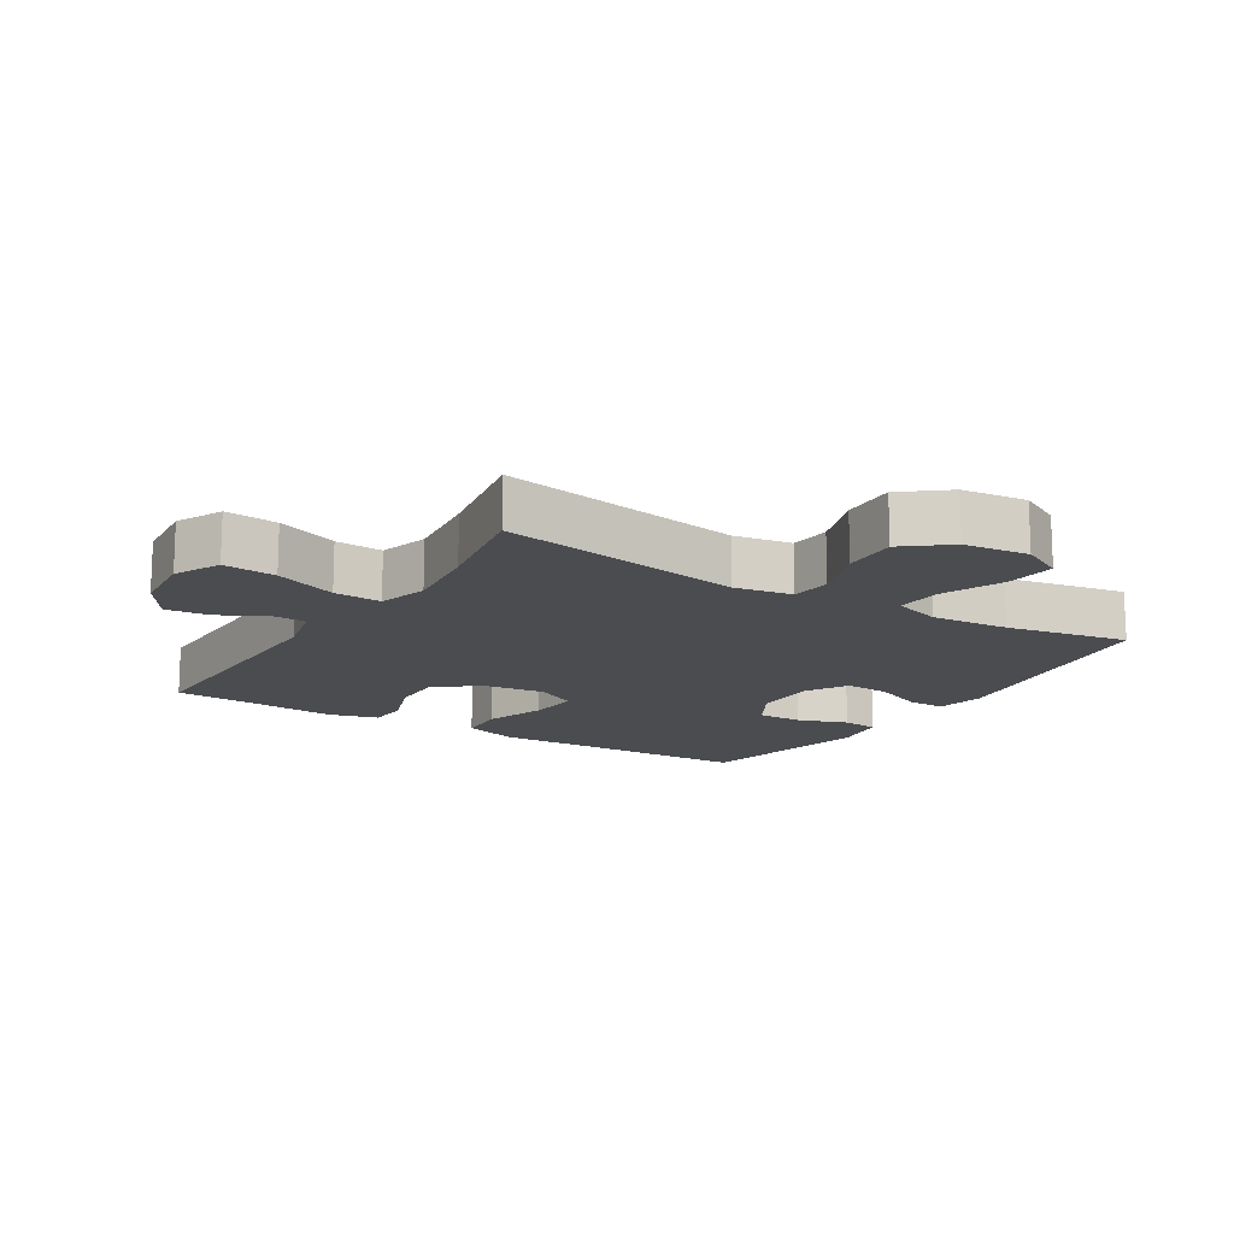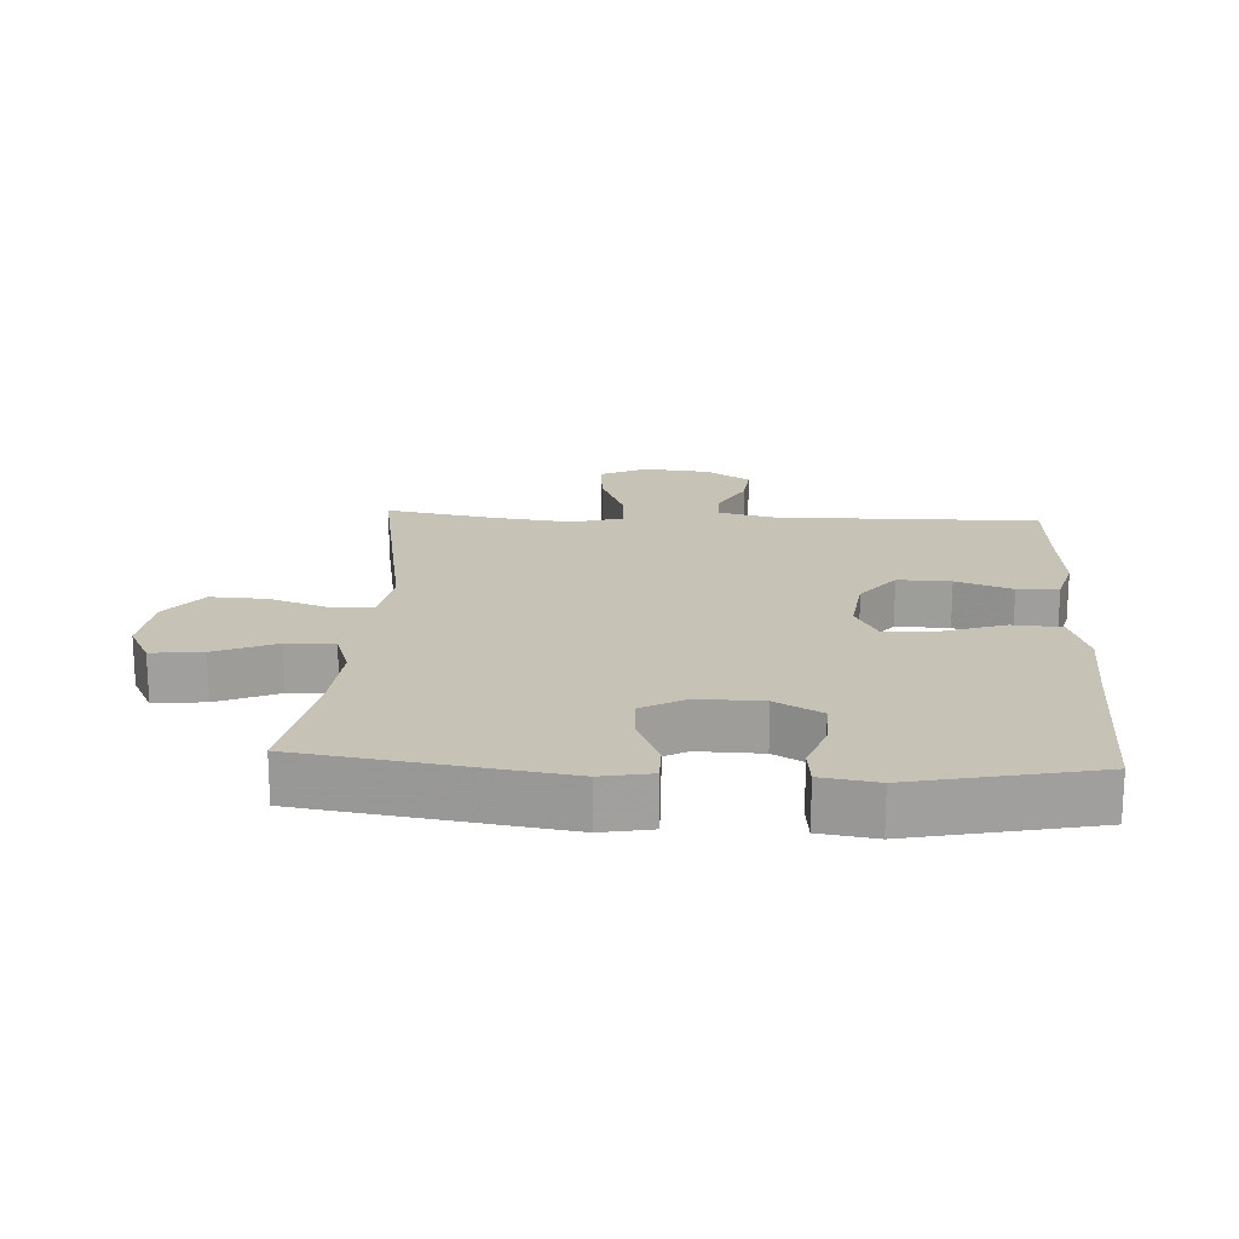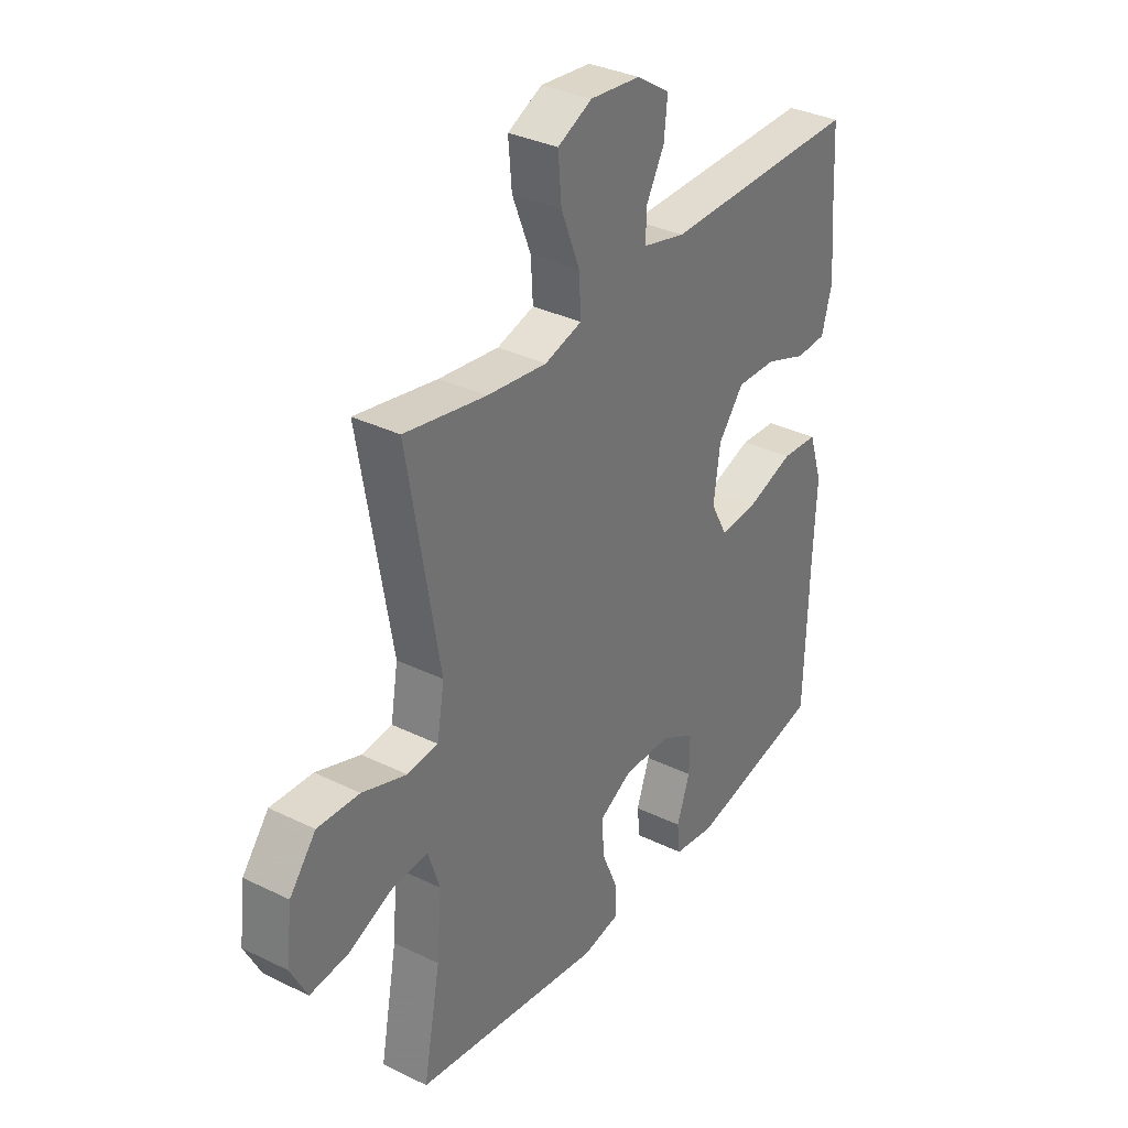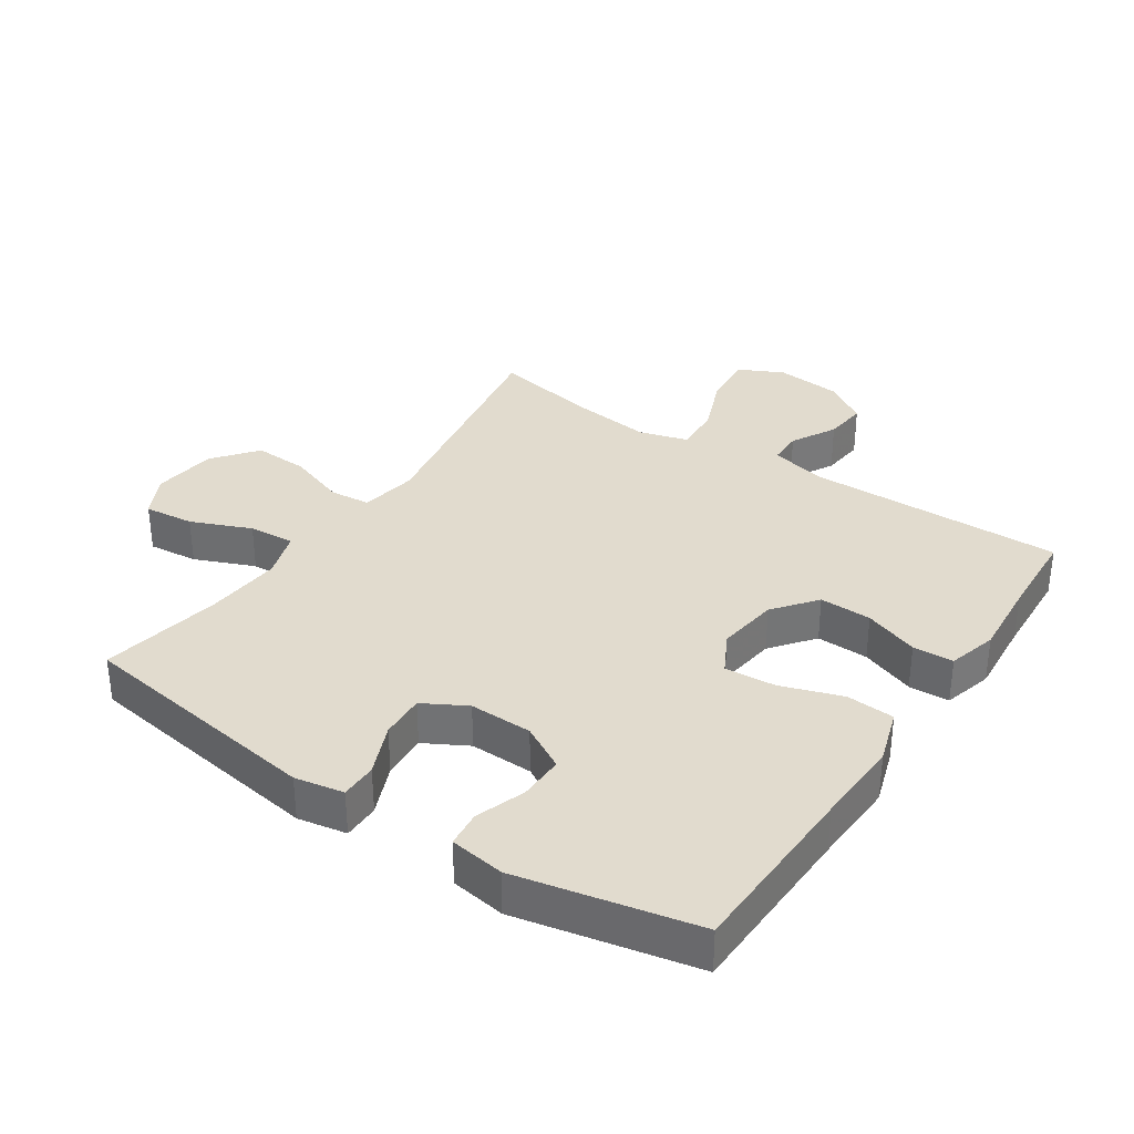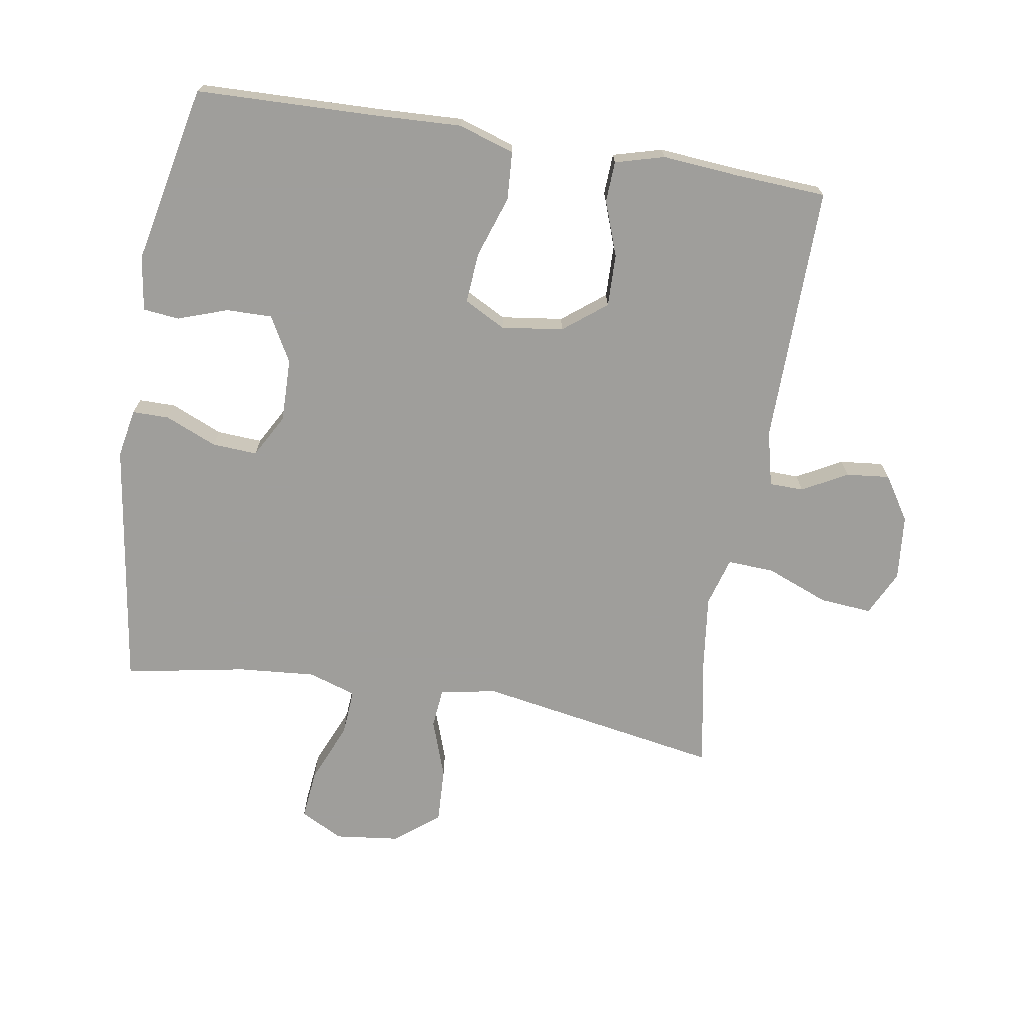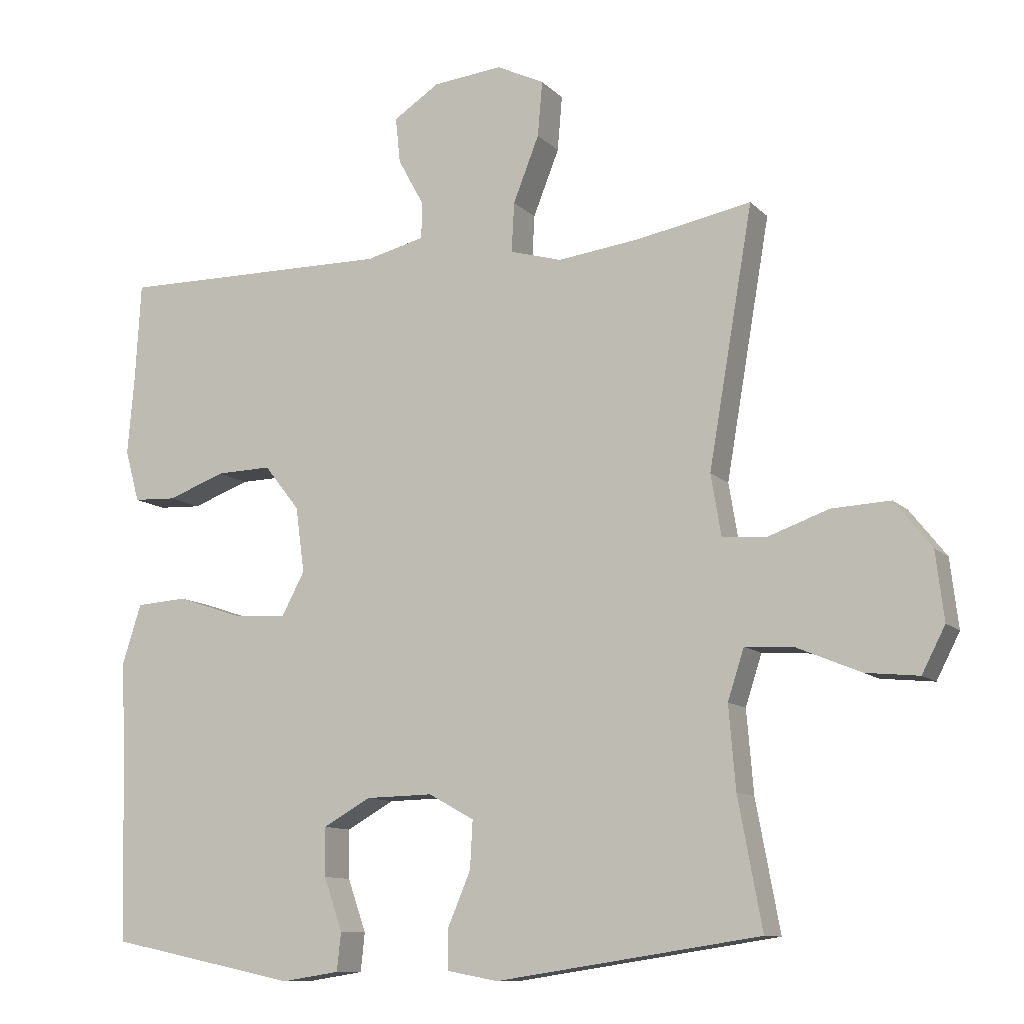
<metadata>
{"format":"obj","ext":"obj","renderer":"f3d","projection":"perspective","resolution":1024,"background":"white","views":[{"elev":-14.9,"azim":58.1,"up":"+Y"},{"elev":18.9,"azim":-176.8,"up":"+Y"},{"elev":33.8,"azim":123.6,"up":"+Z"},{"elev":33.9,"azim":-146.2,"up":"+Y"},{"elev":-70.8,"azim":-99.4,"up":"+Y"},{"elev":-10.8,"azim":25.3,"up":"+Z"}]}
</metadata>
<code>
v -0.5 0.07 0.5
v -0.098 0.07 0.495
v -0.012 0.07 0.516
v -0.011 0.07 0.569
v -0.049 0.07 0.639
v -0.056 0.07 0.706
v 0.012 0.07 0.75
v 0.114 0.07 0.76
v 0.184 0.07 0.726
v 0.177 0.07 0.645
v 0.139 0.07 0.549
v 0.135 0.07 0.476
v 0.211 0.07 0.454
v 0.333 0.07 0.469
v 0.5 0.07 0.5
v 0.435 0.07 0.123
v 0.45 0.07 0.034
v 0.513 0.07 0.028
v 0.604 0.07 0.06
v 0.69 0.07 0.064
v 0.744 0.07 -0.004
v 0.756 0.07 -0.104
v 0.722 0.07 -0.17
v 0.644 0.07 -0.162
v 0.551 0.07 -0.123
v 0.479 0.07 -0.118
v 0.455 0.07 -0.192
v 0.465 0.07 -0.312
v 0.5 0.07 -0.5
v 0.113 0.07 -0.558
v 0.037 0.07 -0.544
v 0.037 0.07 -0.487
v 0.071 0.07 -0.407
v 0.075 0.07 -0.337
v 0.008 0.07 -0.3
v -0.09 0.07 -0.302
v -0.16 0.07 -0.341
v -0.159 0.07 -0.412
v -0.132 0.07 -0.489
v -0.138 0.07 -0.545
v -0.223 0.07 -0.558
v -0.5 0.07 -0.5
v -0.508 0.07 -0.219
v -0.514 0.07 -0.086
v -0.486 0.07 0.001
v -0.411 0.07 0.006
v -0.316 0.07 -0.026
v -0.237 0.07 -0.032
v -0.203 0.07 0.032
v -0.216 0.07 0.128
v -0.268 0.07 0.194
v -0.349 0.07 0.192
v -0.434 0.07 0.161
v -0.497 0.07 0.164
v -0.518 0.07 0.24
v -0.508 0.07 0.36
v -0.5 0 0.5
v -0.098 0 0.495
v -0.012 0 0.516
v -0.011 0 0.569
v -0.049 0 0.639
v -0.056 0 0.706
v 0.012 0 0.75
v 0.114 0 0.76
v 0.184 0 0.726
v 0.177 0 0.645
v 0.139 0 0.549
v 0.135 0 0.476
v 0.211 0 0.454
v 0.333 0 0.469
v 0.5 0 0.5
v 0.435 0 0.123
v 0.45 0 0.034
v 0.513 0 0.028
v 0.604 0 0.06
v 0.69 0 0.064
v 0.744 0 -0.004
v 0.756 0 -0.104
v 0.722 0 -0.17
v 0.644 0 -0.162
v 0.551 0 -0.123
v 0.479 0 -0.118
v 0.455 0 -0.192
v 0.465 0 -0.312
v 0.5 0 -0.5
v 0.113 0 -0.558
v 0.037 0 -0.544
v 0.037 0 -0.487
v 0.071 0 -0.407
v 0.075 0 -0.337
v 0.008 0 -0.3
v -0.09 0 -0.302
v -0.16 0 -0.341
v -0.159 0 -0.412
v -0.132 0 -0.489
v -0.138 0 -0.545
v -0.223 0 -0.558
v -0.5 0 -0.5
v -0.508 0 -0.219
v -0.514 0 -0.086
v -0.486 0 0.001
v -0.411 0 0.006
v -0.316 0 -0.026
v -0.237 0 -0.032
v -0.203 0 0.032
v -0.216 0 0.128
v -0.268 0 0.194
v -0.349 0 0.192
v -0.434 0 0.161
v -0.497 0 0.164
v -0.518 0 0.24
v -0.508 0 0.36
f 53 54 55 56
f 52 53 56 1
f 51 52 1 2
f 50 51 2 3
f 49 50 3
f 44 45 46 47
f 43 44 47 48
f 42 43 48
f 41 42 48
f 38 39 40 41
f 37 38 41 48
f 36 37 48 49
f 30 31 32 33
f 28 29 30 33
f 27 28 33 34
f 26 27 34 35
f 22 23 24 25
f 22 25 26
f 21 22 26
f 18 19 20 21
f 17 18 21 26
f 14 15 16
f 13 14 16 17
f 12 13 17 26
f 8 9 10 11
f 8 11 12
f 7 8 12
f 4 5 6 7
f 3 4 7 12
f 26 35 36 49
f 3 12 26 49
f 112 111 110 109
f 57 112 109 108
f 58 57 108 107
f 59 58 107 106
f 59 106 105
f 103 102 101 100
f 104 103 100 99
f 104 99 98
f 104 98 97
f 97 96 95 94
f 104 97 94 93
f 105 104 93 92
f 89 88 87 86
f 89 86 85 84
f 90 89 84 83
f 91 90 83 82
f 81 80 79 78
f 82 81 78
f 82 78 77
f 77 76 75 74
f 82 77 74 73
f 72 71 70
f 73 72 70 69
f 82 73 69 68
f 67 66 65 64
f 68 67 64
f 68 64 63
f 63 62 61 60
f 68 63 60 59
f 105 92 91 82
f 105 82 68 59
f 1 57 58 2
f 2 58 59 3
f 3 59 60 4
f 4 60 61 5
f 5 61 62 6
f 6 62 63 7
f 7 63 64 8
f 8 64 65 9
f 9 65 66 10
f 10 66 67 11
f 11 67 68 12
f 12 68 69 13
f 13 69 70 14
f 14 70 71 15
f 15 71 72 16
f 16 72 73 17
f 17 73 74 18
f 18 74 75 19
f 19 75 76 20
f 20 76 77 21
f 21 77 78 22
f 22 78 79 23
f 23 79 80 24
f 24 80 81 25
f 25 81 82 26
f 26 82 83 27
f 27 83 84 28
f 28 84 85 29
f 29 85 86 30
f 30 86 87 31
f 31 87 88 32
f 32 88 89 33
f 33 89 90 34
f 34 90 91 35
f 35 91 92 36
f 36 92 93 37
f 37 93 94 38
f 38 94 95 39
f 39 95 96 40
f 40 96 97 41
f 41 97 98 42
f 42 98 99 43
f 43 99 100 44
f 44 100 101 45
f 45 101 102 46
f 46 102 103 47
f 47 103 104 48
f 48 104 105 49
f 49 105 106 50
f 50 106 107 51
f 51 107 108 52
f 52 108 109 53
f 53 109 110 54
f 54 110 111 55
f 55 111 112 56
f 56 112 57 1

</code>
